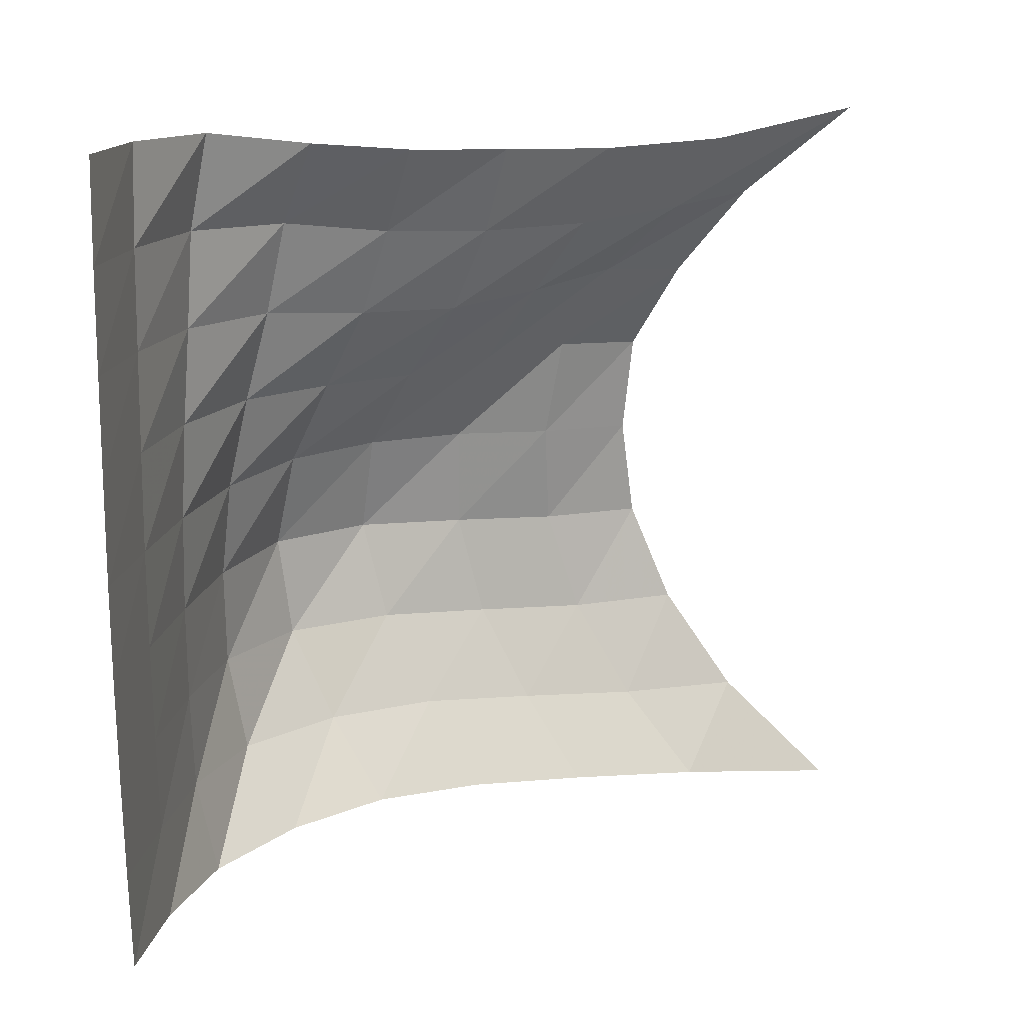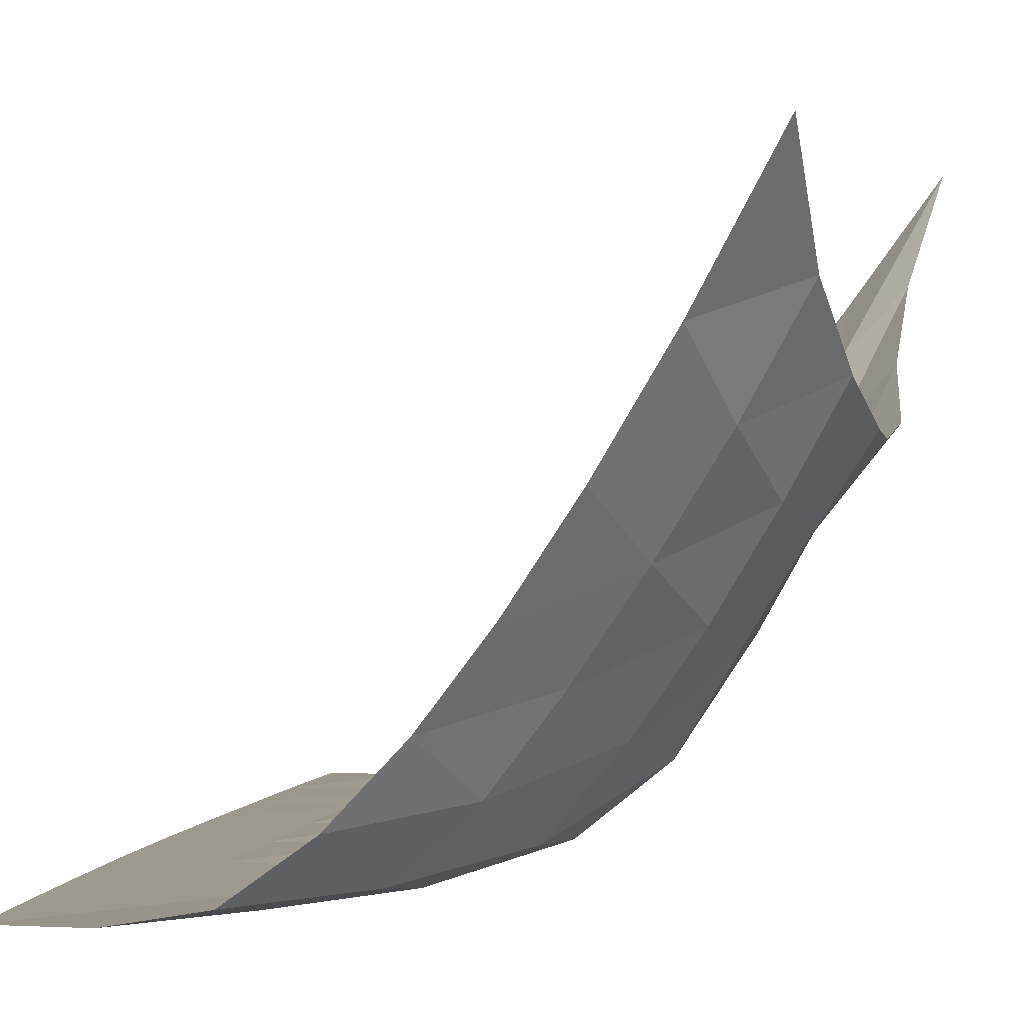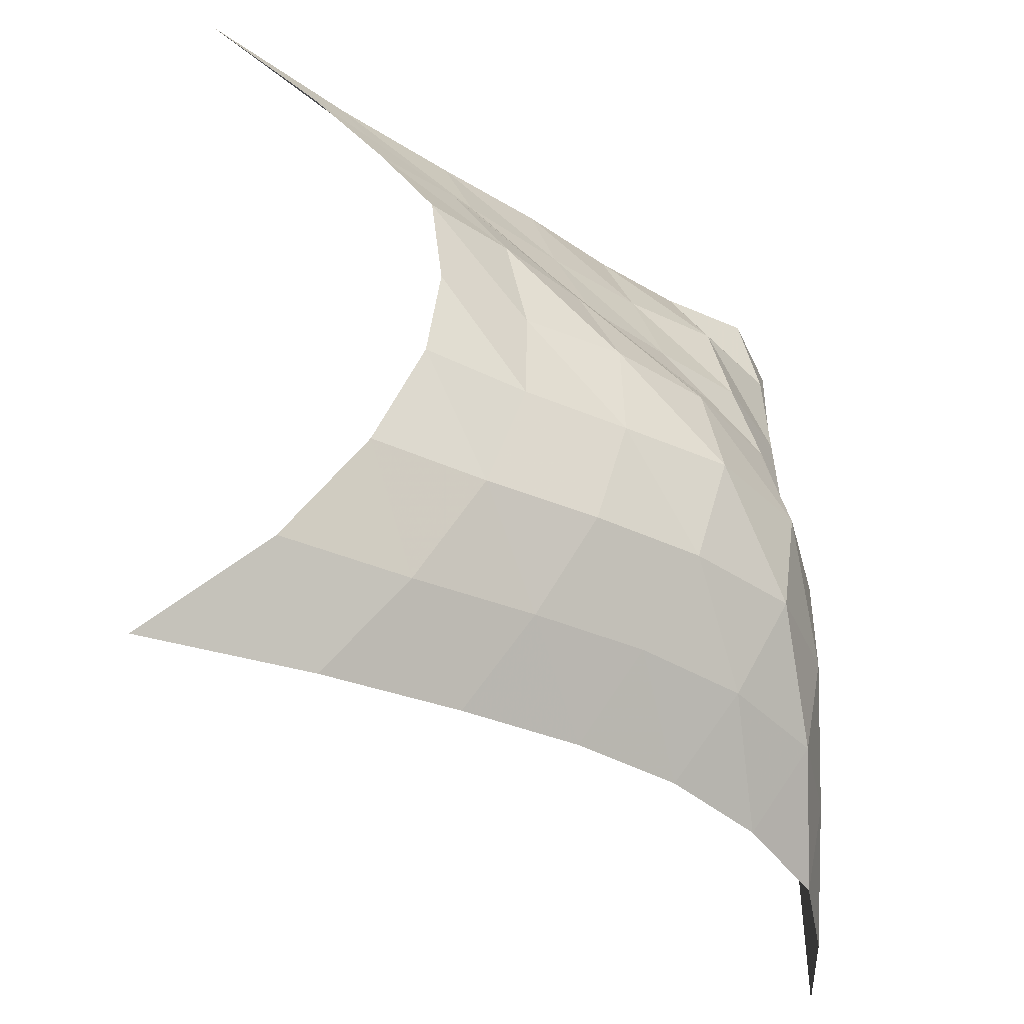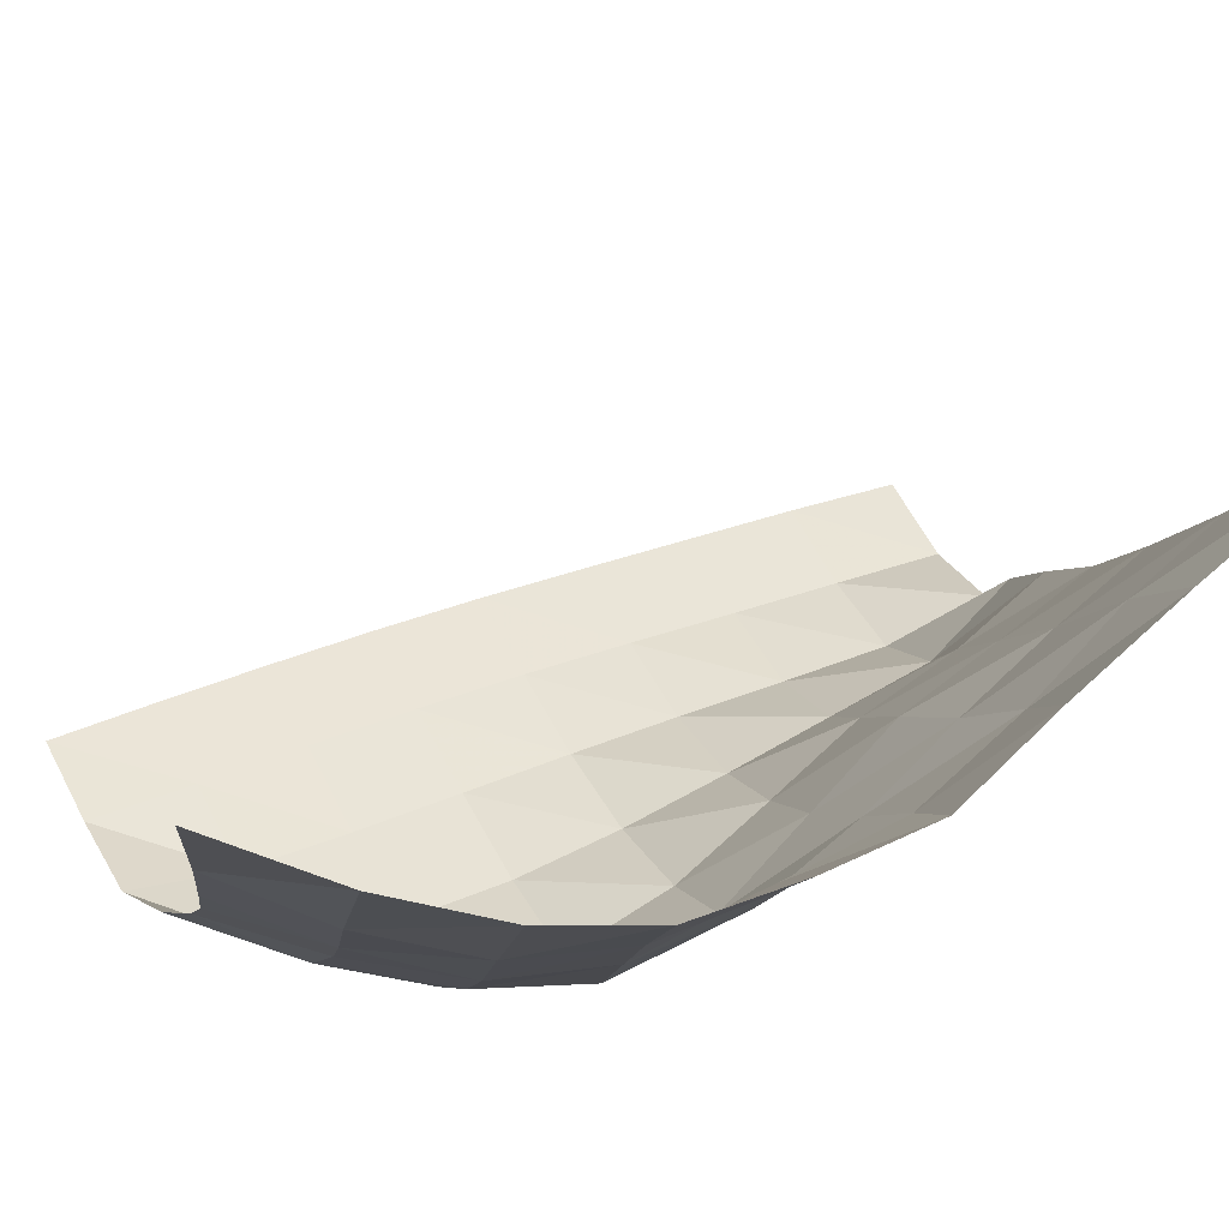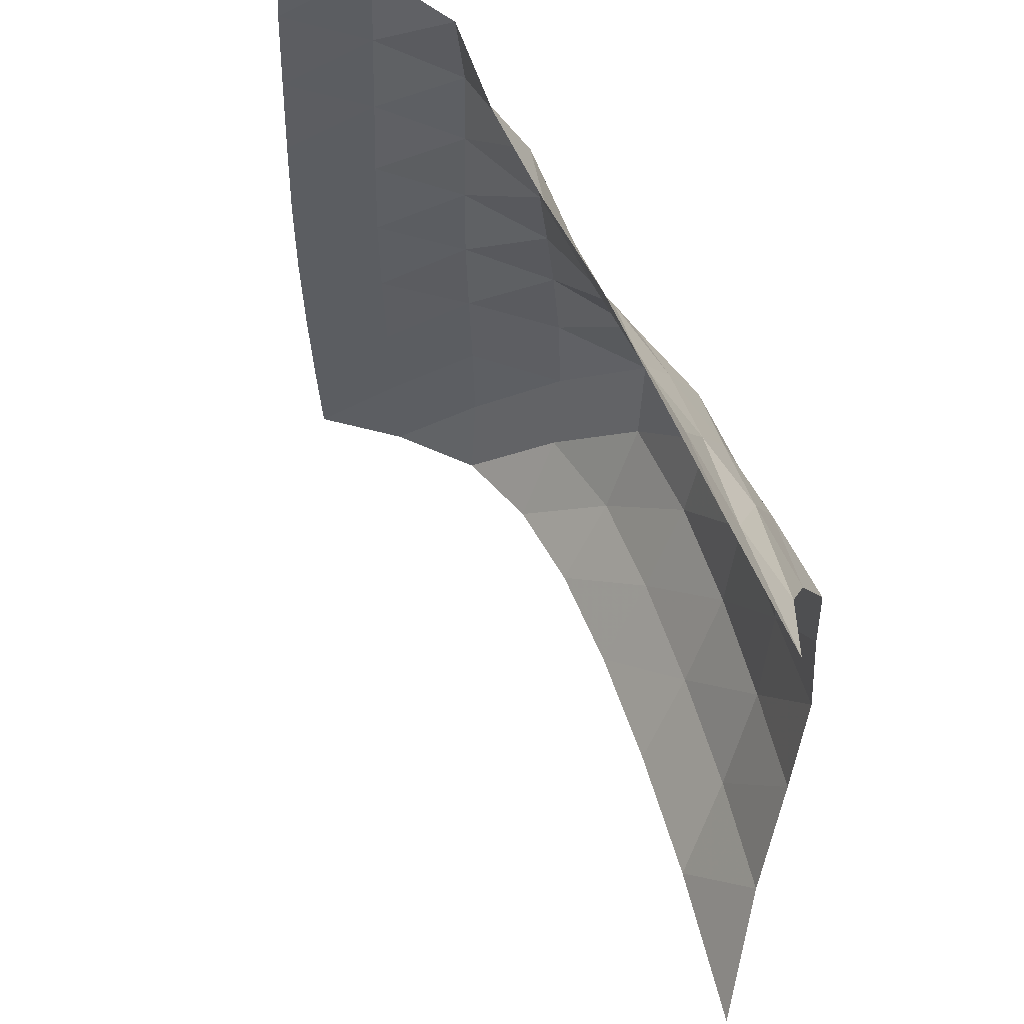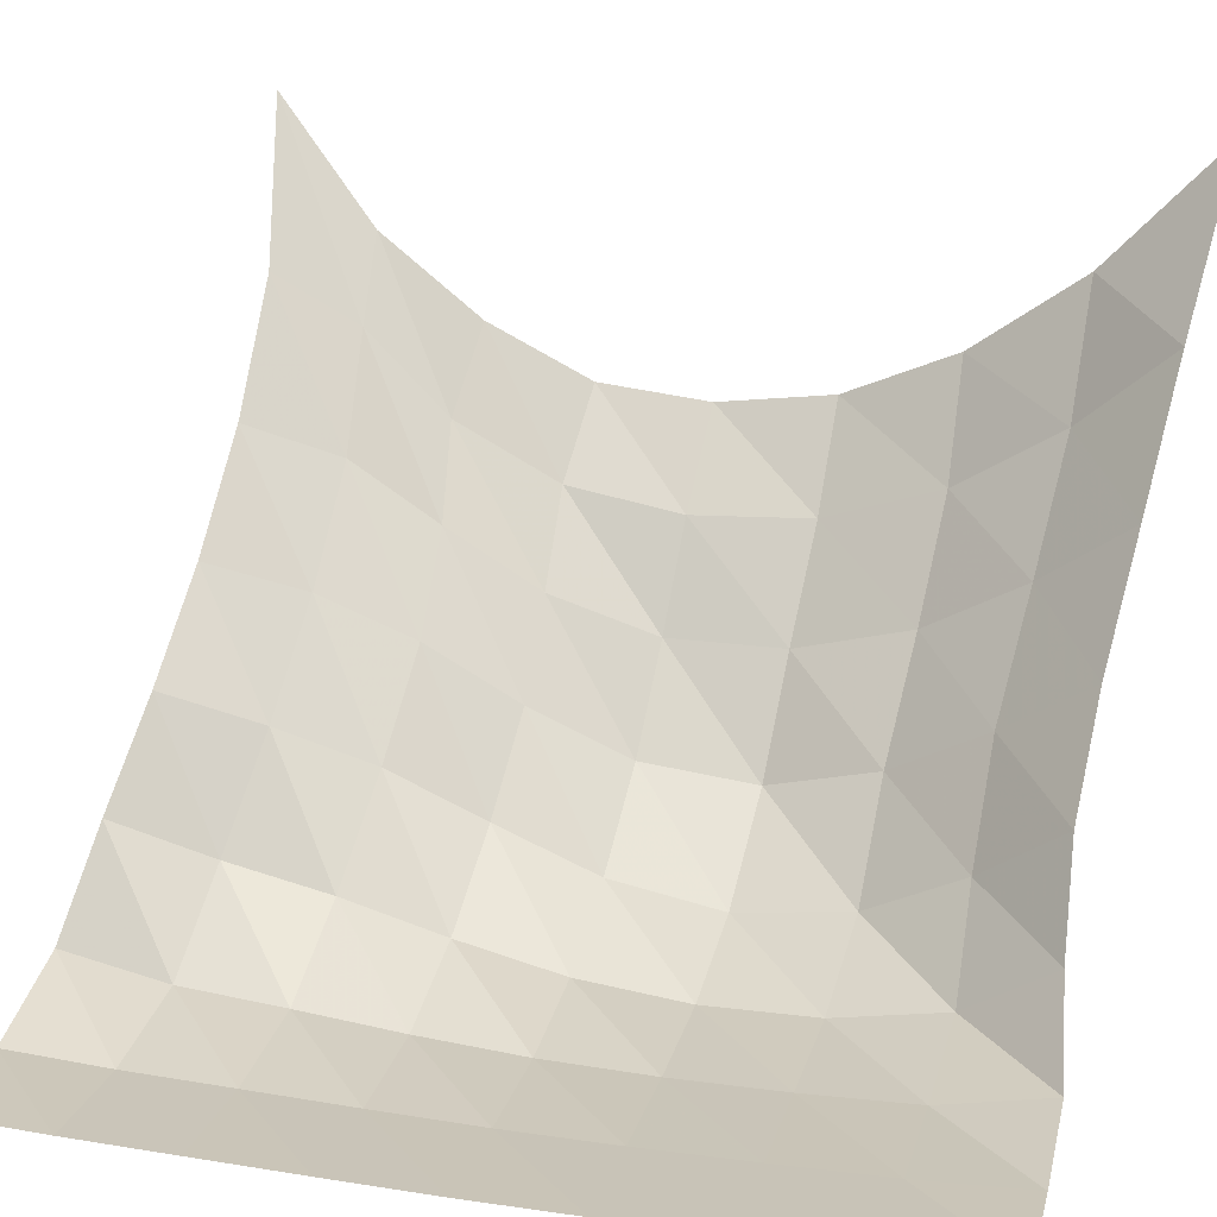
<metadata>
{"format":"obj","ext":"obj","renderer":"f3d","projection":"perspective","resolution":1024,"background":"white","views":[{"elev":18.8,"azim":100.6,"up":"+Z"},{"elev":3.6,"azim":-163.6,"up":"+Y"},{"elev":-40.9,"azim":-90.5,"up":"+Z"},{"elev":46.0,"azim":-113.6,"up":"+Y"},{"elev":56.5,"azim":-164.5,"up":"+Z"},{"elev":19.6,"azim":105.0,"up":"+Y"}]}
</metadata>
<code>
v -1 0 -1
v -0.9976 -0.2838 -0.7318
v -1.02 -0.4734 -0.4725
v -1.033 -0.5875 -0.2115
v -1.01 -0.6171 0.05115
v -1.003 -0.5894 0.3075
v -0.9573 -0.4596 0.5363
v -0.9493 -0.2765 0.7678
v -1 0 1
v -0.7849 -0.3705 -0.9383
v -0.8403 -0.5661 -0.7195
v -0.8822 -0.7261 -0.4717
v -0.8875 -0.8151 -0.2021
v -0.8512 -0.8186 0.0693
v -0.8395 -0.7698 0.333
v -0.805 -0.6346 0.5641
v -0.7937 -0.4463 0.7497
v -0.7676 -0.3344 0.9434
v -0.5917 -0.6742 -0.8928
v -0.6662 -0.8369 -0.6805
v -0.727 -0.9801 -0.4446
v -0.741 -1.053 -0.178
v -0.7231 -1.047 0.08704
v -0.6752 -0.9535 0.326
v -0.639 -0.8134 0.5341
v -0.6165 -0.6781 0.7302
v -0.5633 -0.6039 0.9435
v -0.4069 -0.9382 -0.8528
v -0.4884 -1.089 -0.6419
v -0.5553 -1.225 -0.4137
v -0.5907 -1.299 -0.1577
v -0.5556 -1.258 0.1
v -0.4937 -1.134 0.3177
v -0.4464 -0.9985 0.5219
v -0.4218 -0.9053 0.7409
v -0.3716 -0.8413 0.9653
v -0.2265 -1.169 -0.8338
v -0.3101 -1.324 -0.6334
v -0.3651 -1.45 -0.404
v -0.3667 -1.484 -0.142
v -0.3378 -1.425 0.1095
v -0.2981 -1.313 0.3332
v -0.2592 -1.201 0.5459
v -0.2318 -1.125 0.7706
v -0.1738 -1.049 0.9924
v -0.04271 -1.367 -0.8491
v -0.09971 -1.51 -0.6431
v -0.1027 -1.557 -0.3924
v -0.09422 -1.557 -0.1401
v -0.08334 -1.525 0.1081
v -0.07729 -1.468 0.3478
v -0.07226 -1.404 0.5813
v -0.06065 -1.349 0.8173
v 0.008298 -1.254 1.032
v 0.1647 -1.521 -0.8823
v 0.1644 -1.571 -0.6379
v 0.1709 -1.576 -0.3895
v 0.178 -1.574 -0.1414
v 0.1813 -1.567 0.106
v 0.1757 -1.553 0.3511
v 0.1645 -1.536 0.5939
v 0.1568 -1.52 0.8363
v 0.1624 -1.469 1.077
v 0.4166 -1.571 -0.8901
v 0.4274 -1.578 -0.6407
v 0.4356 -1.578 -0.3915
v 0.4415 -1.578 -0.1421
v 0.4417 -1.577 0.1069
v 0.4345 -1.575 0.3544
v 0.4244 -1.574 0.6007
v 0.4157 -1.572 0.8471
v 0.4028 -1.567 1.094
v 0.6702 -1.578 -0.8975
v 0.6823 -1.578 -0.6466
v 0.6908 -1.578 -0.3948
v 0.6958 -1.578 -0.1425
v 0.6947 -1.578 0.1094
v 0.6875 -1.578 0.3597
v 0.6788 -1.578 0.609
v 0.6695 -1.578 0.8587
v 0.6542 -1.578 1.108
f 1 10 2
f 2 10 11
f 2 11 3
f 3 11 12
f 3 12 4
f 4 12 13
f 4 13 5
f 5 13 14
f 5 14 6
f 6 14 15
f 6 15 7
f 7 15 16
f 7 16 8
f 8 16 17
f 8 17 9
f 9 17 18
f 10 19 11
f 11 19 20
f 11 20 12
f 12 20 21
f 12 21 13
f 13 21 22
f 13 22 14
f 14 22 23
f 14 23 15
f 15 23 24
f 15 24 16
f 16 24 25
f 16 25 17
f 17 25 26
f 17 26 18
f 18 26 27
f 19 28 20
f 20 28 29
f 20 29 21
f 21 29 30
f 21 30 22
f 22 30 31
f 22 31 23
f 23 31 32
f 23 32 24
f 24 32 33
f 24 33 25
f 25 33 34
f 25 34 26
f 26 34 35
f 26 35 27
f 27 35 36
f 28 37 29
f 29 37 38
f 29 38 30
f 30 38 39
f 30 39 31
f 31 39 40
f 31 40 32
f 32 40 41
f 32 41 33
f 33 41 42
f 33 42 34
f 34 42 43
f 34 43 35
f 35 43 44
f 35 44 36
f 36 44 45
f 37 46 38
f 38 46 47
f 38 47 39
f 39 47 48
f 39 48 40
f 40 48 49
f 40 49 41
f 41 49 50
f 41 50 42
f 42 50 51
f 42 51 43
f 43 51 52
f 43 52 44
f 44 52 53
f 44 53 45
f 45 53 54
f 46 55 47
f 47 55 56
f 47 56 48
f 48 56 57
f 48 57 49
f 49 57 58
f 49 58 50
f 50 58 59
f 50 59 51
f 51 59 60
f 51 60 52
f 52 60 61
f 52 61 53
f 53 61 62
f 53 62 54
f 54 62 63
f 55 64 56
f 56 64 65
f 56 65 57
f 57 65 66
f 57 66 58
f 58 66 67
f 58 67 59
f 59 67 68
f 59 68 60
f 60 68 69
f 60 69 61
f 61 69 70
f 61 70 62
f 62 70 71
f 62 71 63
f 63 71 72
f 64 73 65
f 65 73 74
f 65 74 66
f 66 74 75
f 66 75 67
f 67 75 76
f 67 76 68
f 68 76 77
f 68 77 69
f 69 77 78
f 69 78 70
f 70 78 79
f 70 79 71
f 71 79 80
f 71 80 72
f 72 80 81

</code>
